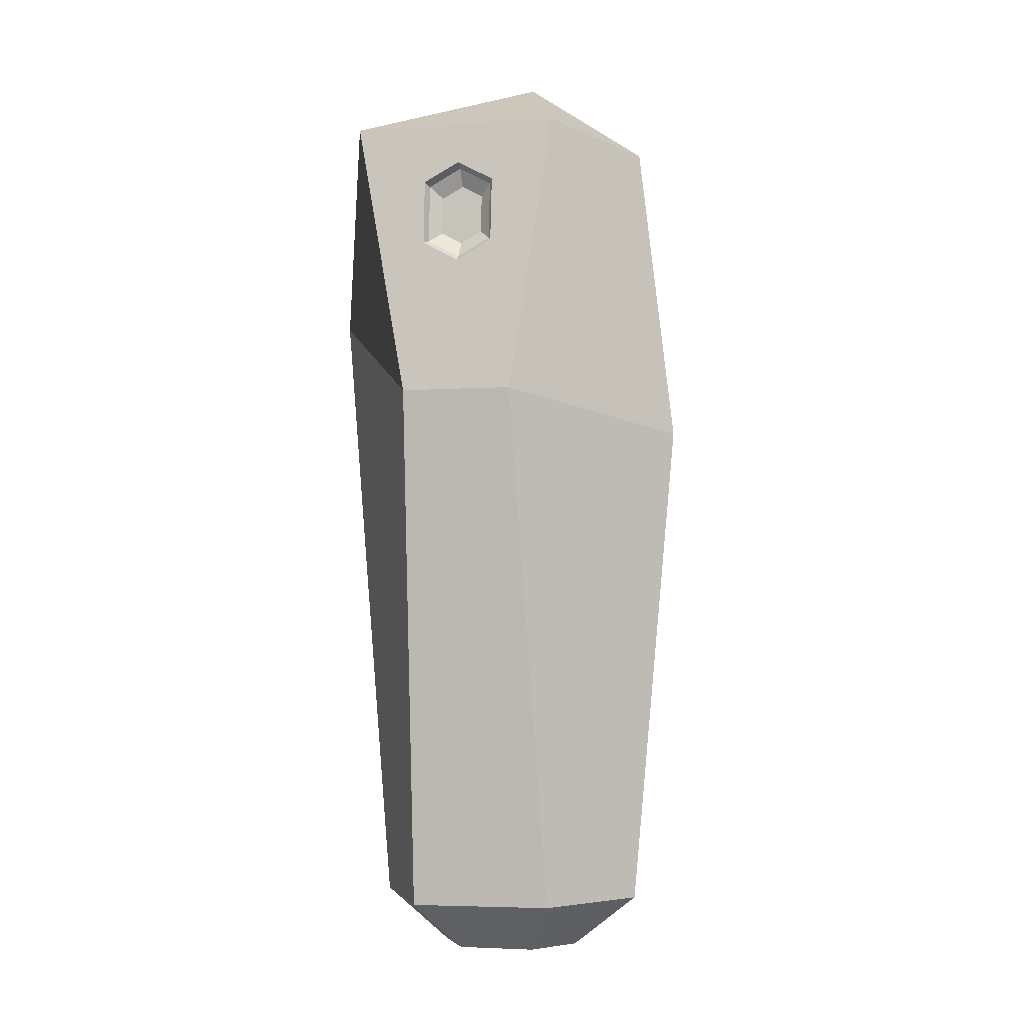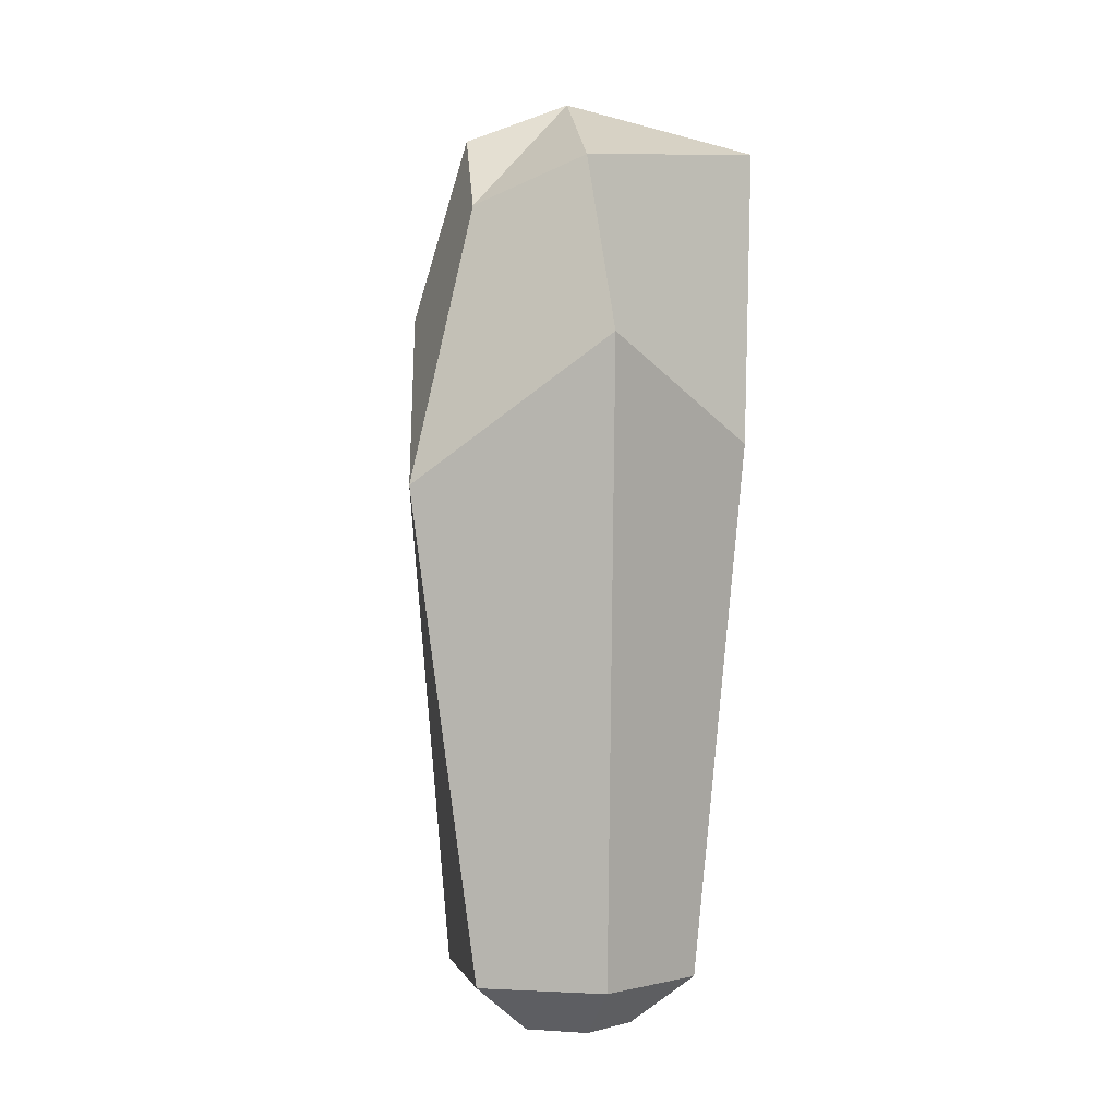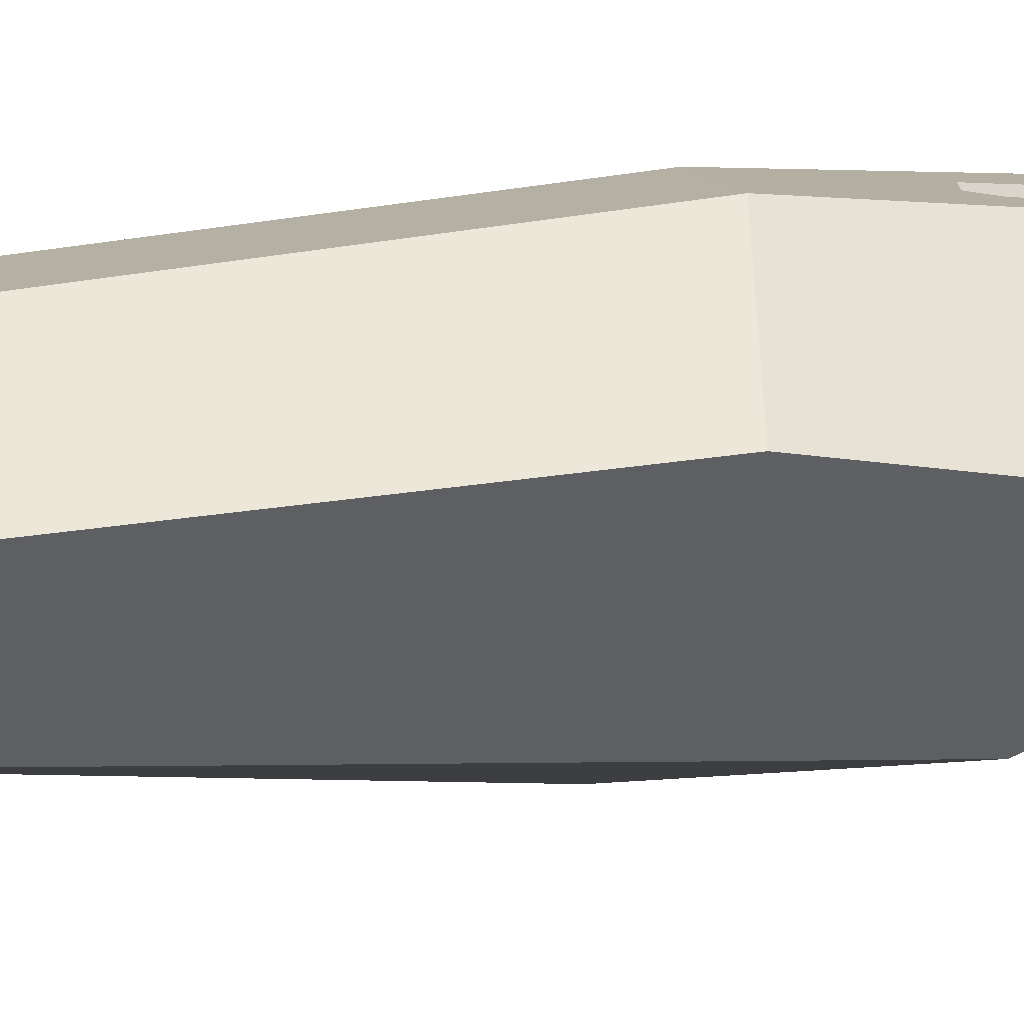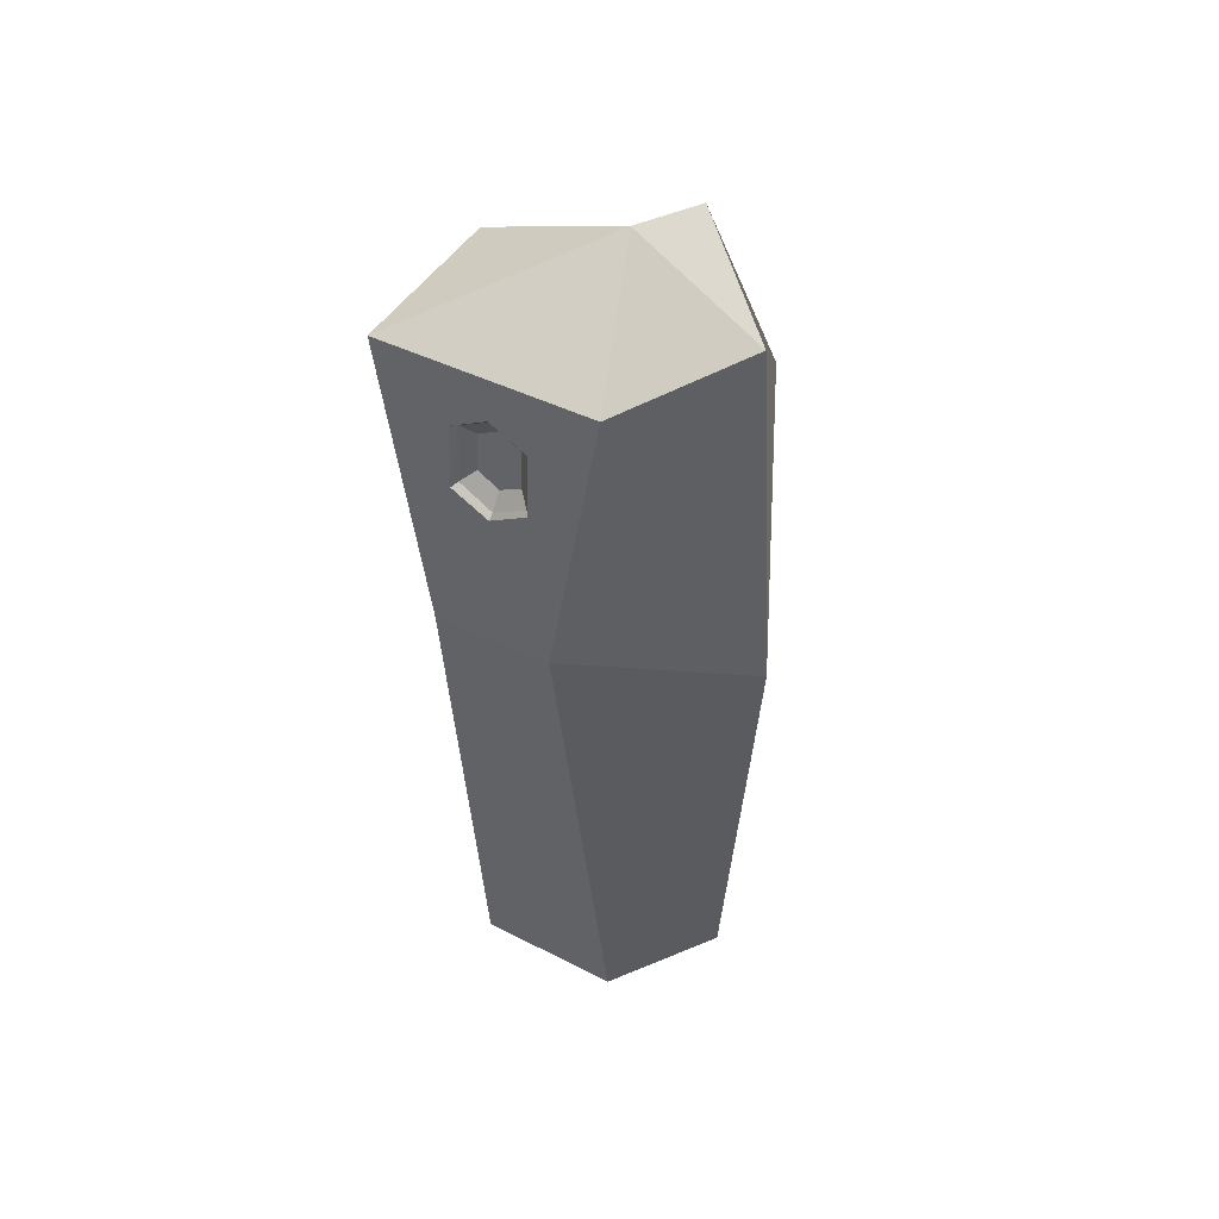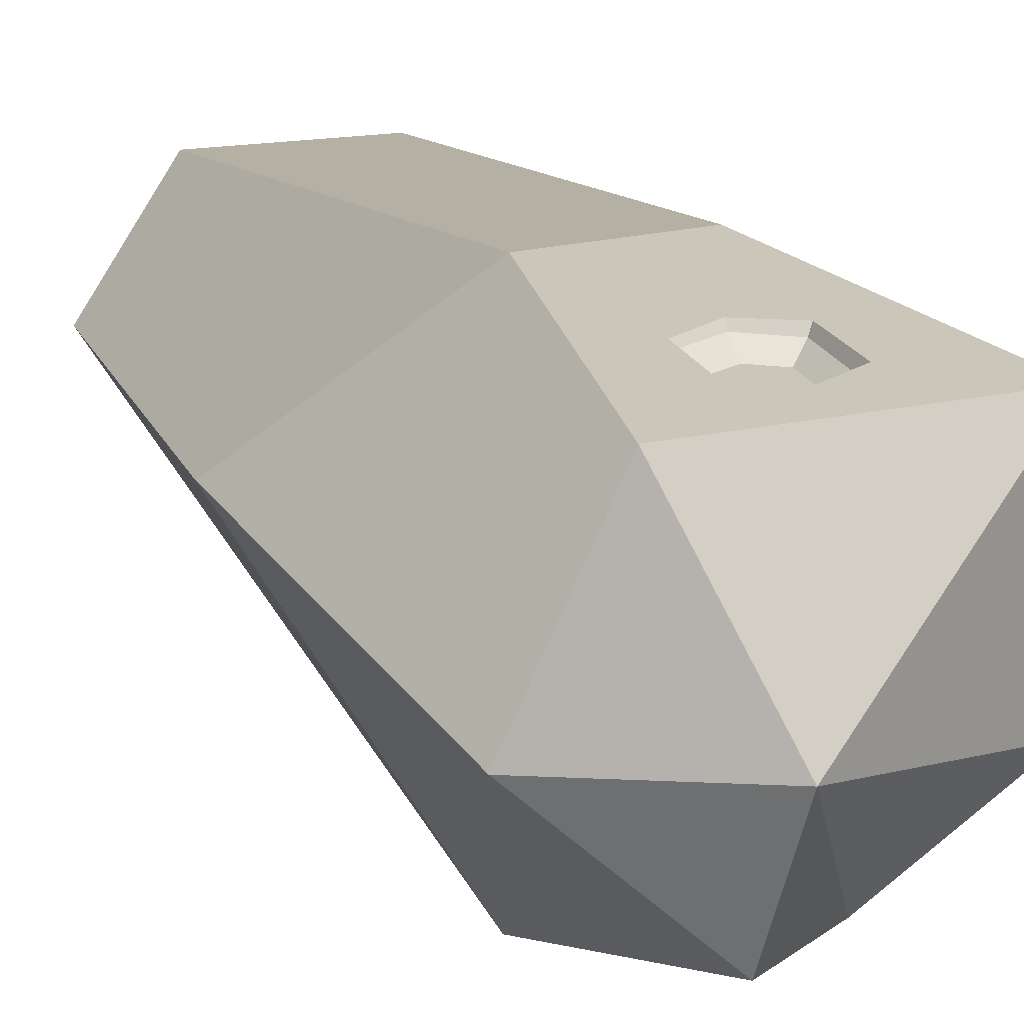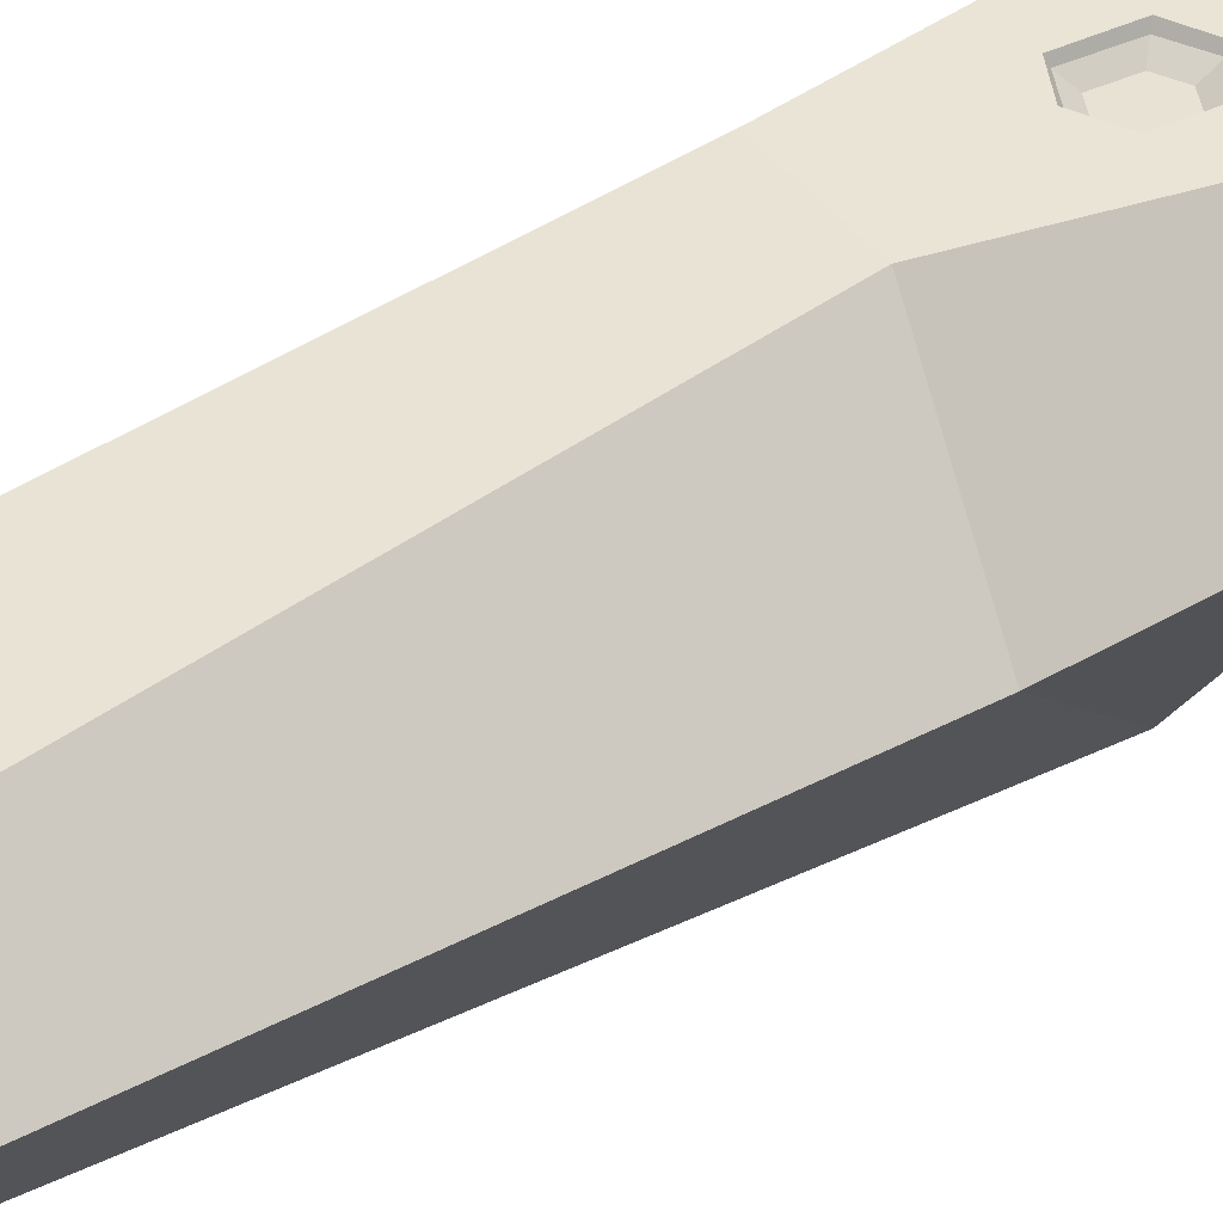
<metadata>
{"format":"obj","ext":"obj","renderer":"f3d","projection":"perspective","resolution":1024,"background":"white","views":[{"elev":-4.0,"azim":15.0,"up":"+Y"},{"elev":0.3,"azim":-106.1,"up":"+Y"},{"elev":9.5,"azim":74.3,"up":"+Z"},{"elev":47.4,"azim":30.8,"up":"+Y"},{"elev":17.0,"azim":160.6,"up":"+Z"},{"elev":41.2,"azim":55.7,"up":"+Z"}]}
</metadata>
<code>
g default
v -0.3204 0.01573 -0.4299
v -0.5898 0.01573 0.01781
v -0.577 0.4351 -0.9142
v -1.143 0.4508 0.01155
v 0.5687 0.456 -0.8726
v 0.3117 0.01573 -0.4118
v -0.6118 0.4332 0.9327
v -0.3233 0.01573 0.4707
v -0.816 4.472 -1.514
v 0.6041 0.01573 0.01781
v 1.153 0.4457 0.05593
v 0.5716 0.4471 0.9273
v 0.3159 0.01573 0.455
v -1.592 5.646 -0.0632
v -0.5764 4.848 1.394
v 0.7591 5.942 -1.132
v 1.591 4.515 0.4167
v 0.3486 4.848 1.349
v -0.3504 6.768 -0.887
v -1.073 7.094 -0.1356
v -1.025 7.171 1.269
v 0.3239 7.423 -0.7769
v 0.241 7.766 0.08549
v 1.221 7.11 0.01781
v 0.6872 7.171 1.204
v -0.4248 6.136 1.307
v -0.1262 5.972 1.306
v -0.1262 6.011 1.258
v -0.396 6.158 1.248
v -0.1262 6.143 1.165
v -0.3005 6.238 1.159
v -0.3005 6.551 1.138
v -0.396 6.642 1.216
v -0.4248 6.672 1.277
v -0.1262 6.646 1.132
v 0.1436 6.158 1.248
v 0.04807 6.238 1.159
v 0.04807 6.551 1.138
v -0.1262 6.79 1.206
v 0.1436 6.642 1.216
v -0.1262 6.835 1.258
v 0.1724 6.671 1.257
v 0.1676 6.139 1.287
g pPrism6
f 3 1 2 4
f 1 3 5 6
f 7 4 2 8
f 9 3 4 14
f 10 6 5 11
f 5 3 9 16
f 12 7 8 13
f 12 13 10 11
f 4 7 15 14
f 17 11 5 16
f 7 12 18 15
f 12 11 17 18
f 19 9 14 20
f 16 9 19 22
f 6 10 13 8 2 1
f 14 15 21 20
f 19 20 23
f 24 17 16 22
f 22 19 23
f 20 21 23
f 18 17 24 25
f 24 22 23
f 21 25 23
f 25 24 23
f 26 27 28 29
f 28 30 31 29
f 29 31 32 33
f 34 26 29 33
f 32 31 30 35
f 36 37 30 28
f 30 37 38 35
f 33 32 35 39
f 40 38 37 36
f 41 34 33 39
f 39 35 38 40
f 42 41 39 40
f 27 43 36 28
f 43 42 40 36
f 15 27 26
f 15 26 34 21
f 25 41 42
f 43 18 25 42
f 21 34 41
f 21 41 25
f 27 18 43
f 15 18 27

</code>
